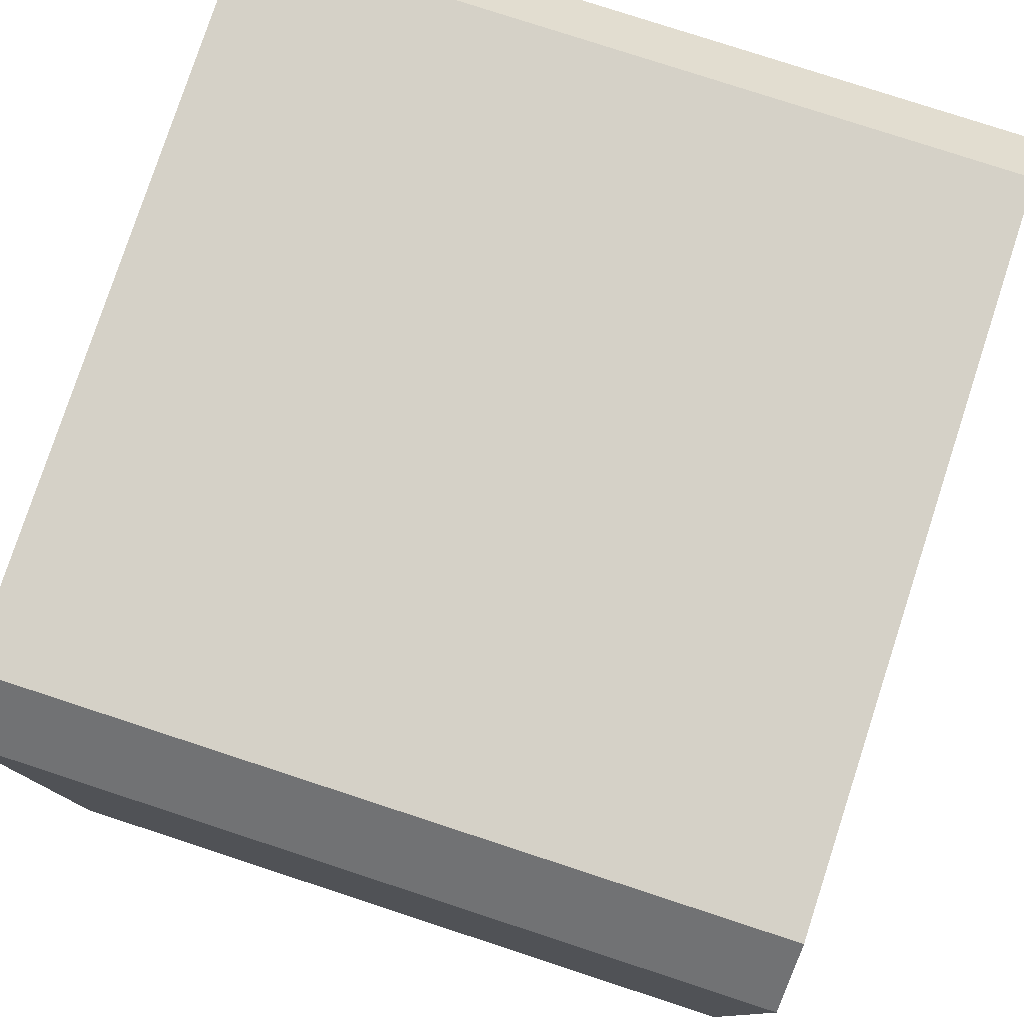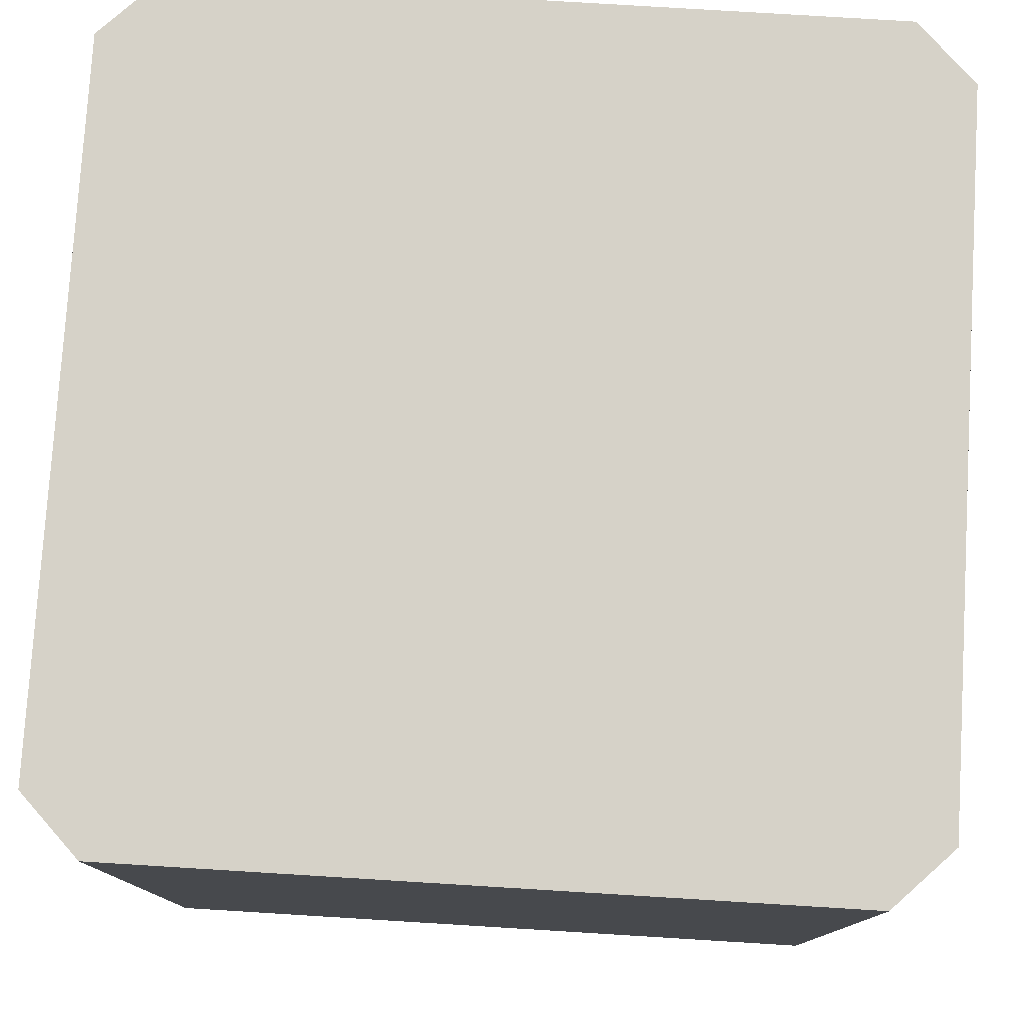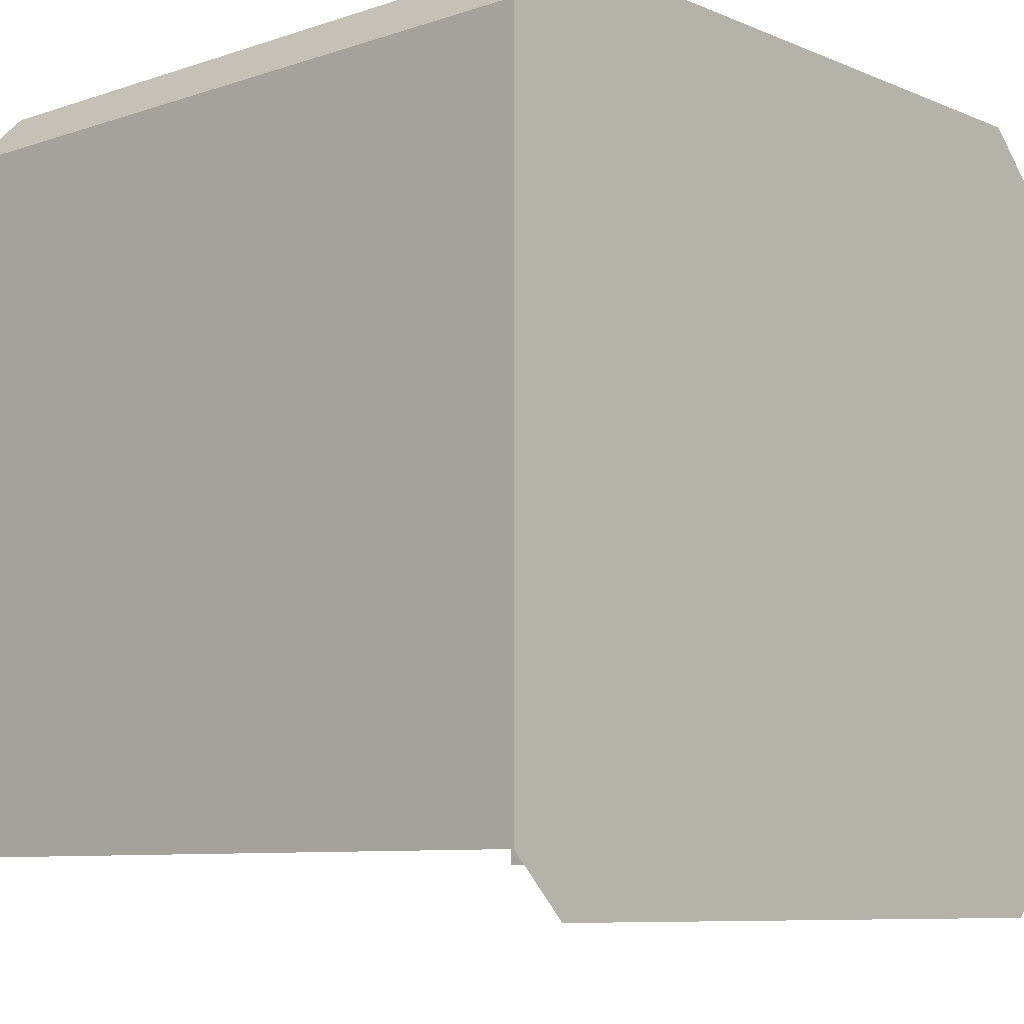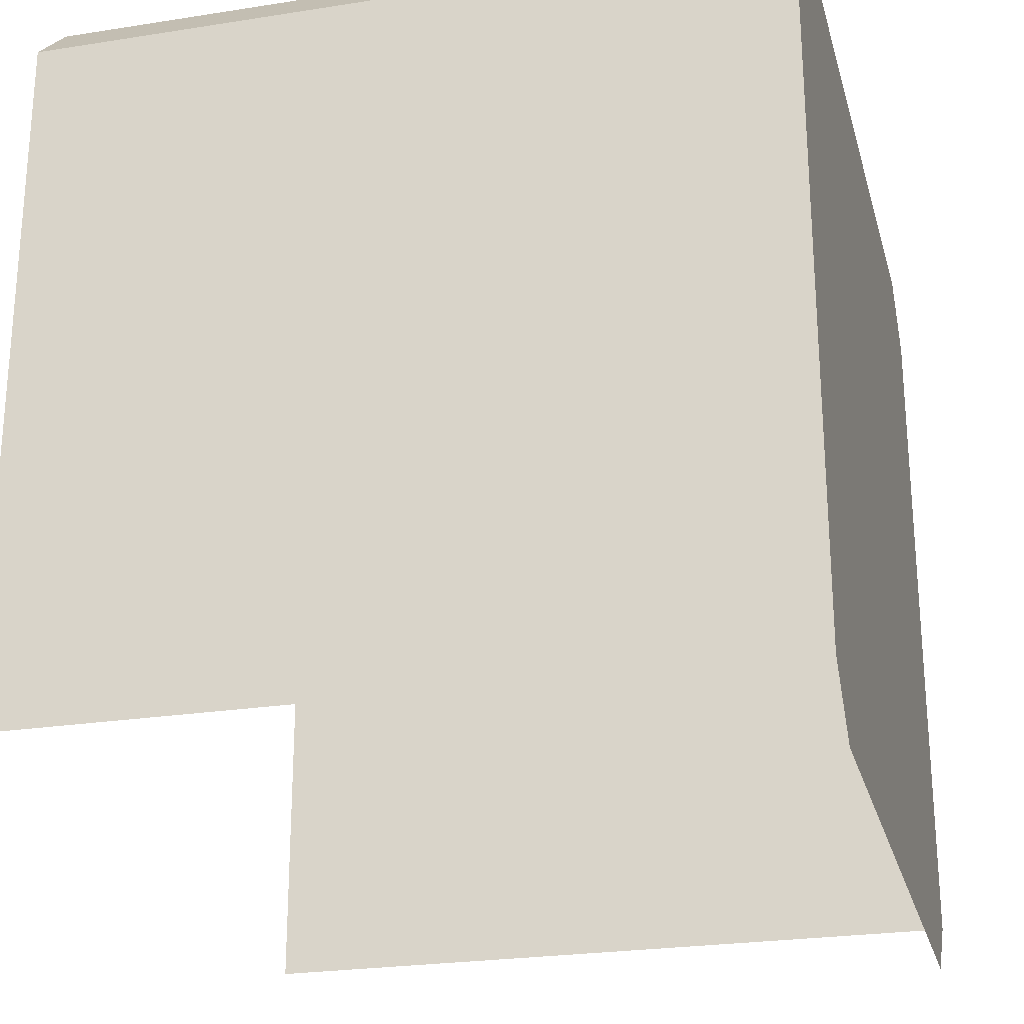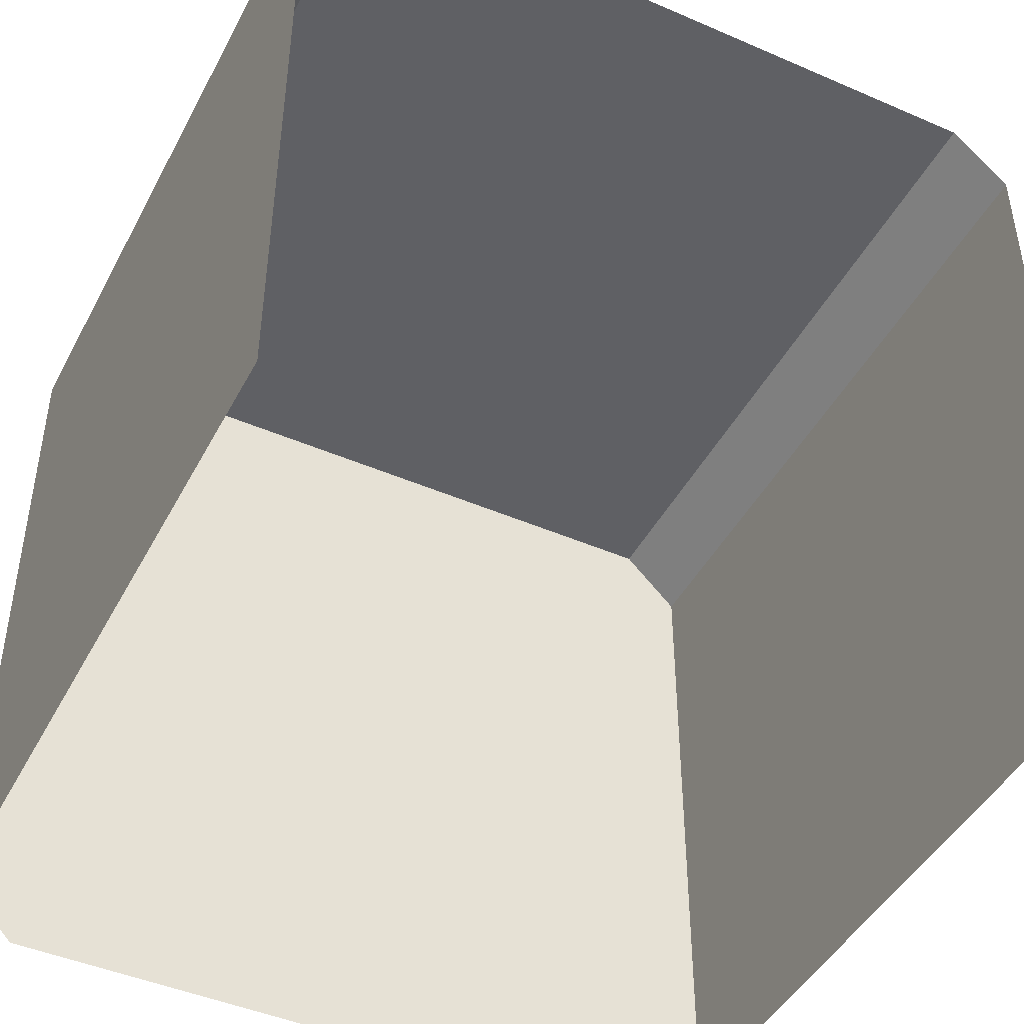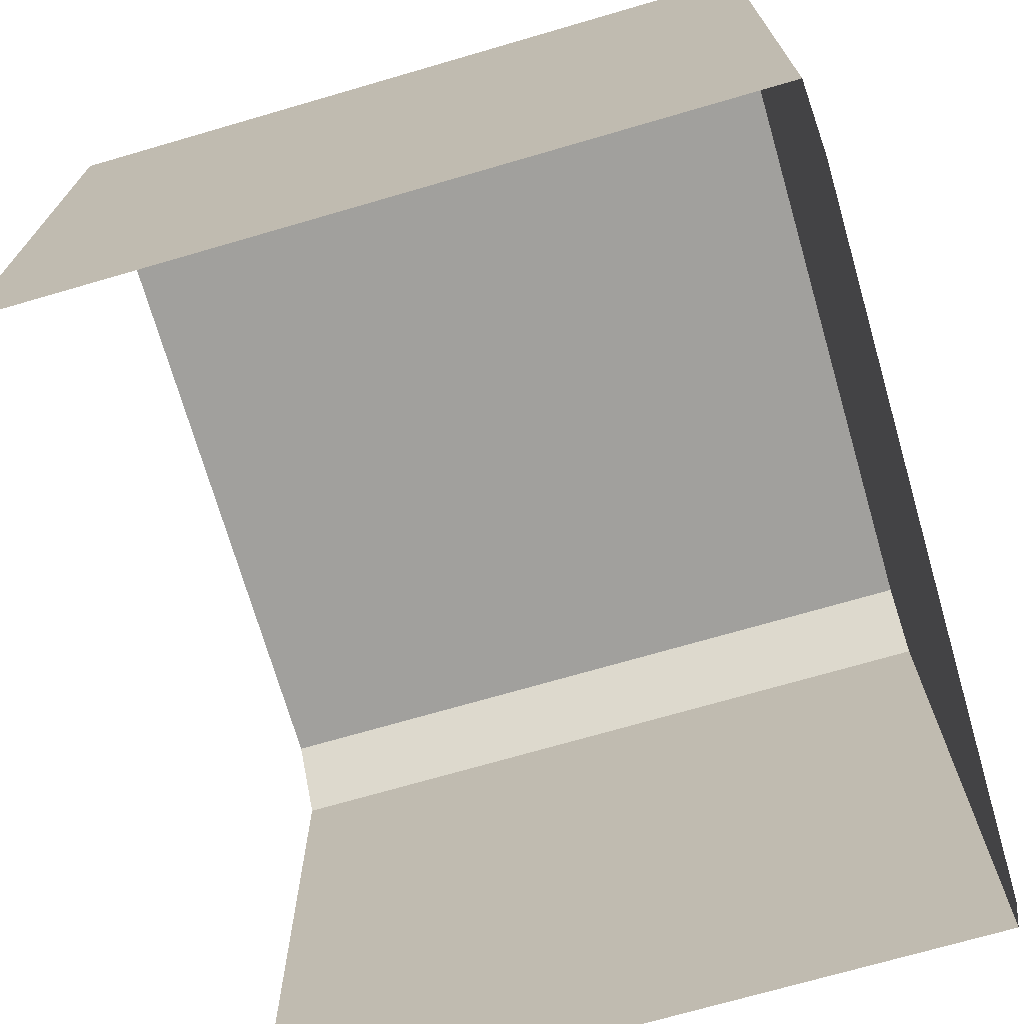
<metadata>
{"format":"obj","ext":"obj","renderer":"f3d","projection":"perspective","resolution":1024,"background":"white","views":[{"elev":78.7,"azim":-71.9,"up":"+Z"},{"elev":78.1,"azim":3.5,"up":"+Y"},{"elev":-8.4,"azim":132.0,"up":"+Z"},{"elev":-24.9,"azim":104.4,"up":"+Z"},{"elev":-45.3,"azim":-26.6,"up":"+Z"},{"elev":-71.7,"azim":106.2,"up":"+Z"}]}
</metadata>
<code>
g [gimmick]battlegate2
v -0.3645 -0.2373 -0.4442
v 0.3645 -0.2373 -0.4442
v 0.4251 -0.2373 -0.3836
v -0.4251 -0.2373 -0.3836
v 0.4251 -0.2373 0.3455
v -0.4251 -0.2373 0.3455
v 0.3645 -0.2373 0.4061
v -0.3645 -0.2373 0.4061
v -0.4251 -0.2373 0.3455
v -0.4251 -1.007 0.3455
v -0.4251 -1.007 -0.3836
v -0.4251 -0.2373 -0.3836
v 0.3645 -0.2373 0.4061
v 0.3645 -1.007 0.4061
v -0.3645 -1.007 0.4061
v -0.3645 -0.2373 0.4061
v 0.4251 -0.2373 -0.3836
v 0.4251 -1.007 -0.3836
v 0.4251 -1.007 0.3455
v 0.4251 -0.2373 0.3455
v -0.3645 -0.2373 0.4061
v -0.3645 -1.007 0.4061
v -0.4251 -1.007 0.3455
v -0.4251 -0.2373 0.3455
v 0.4251 -0.2373 0.3455
v 0.4251 -1.007 0.3455
v 0.3645 -1.007 0.4061
v 0.3645 -0.2373 0.4061
g [gimmick]battlegate2_0
f 3 2 1
f 1 4 3
f 4 5 3
f 4 6 5
f 6 7 5
f 6 8 7
f 11 10 9
f 12 11 9
f 15 14 13
f 16 15 13
f 19 18 17
f 20 19 17
f 23 22 21
f 24 23 21
f 27 26 25
f 28 27 25

</code>
